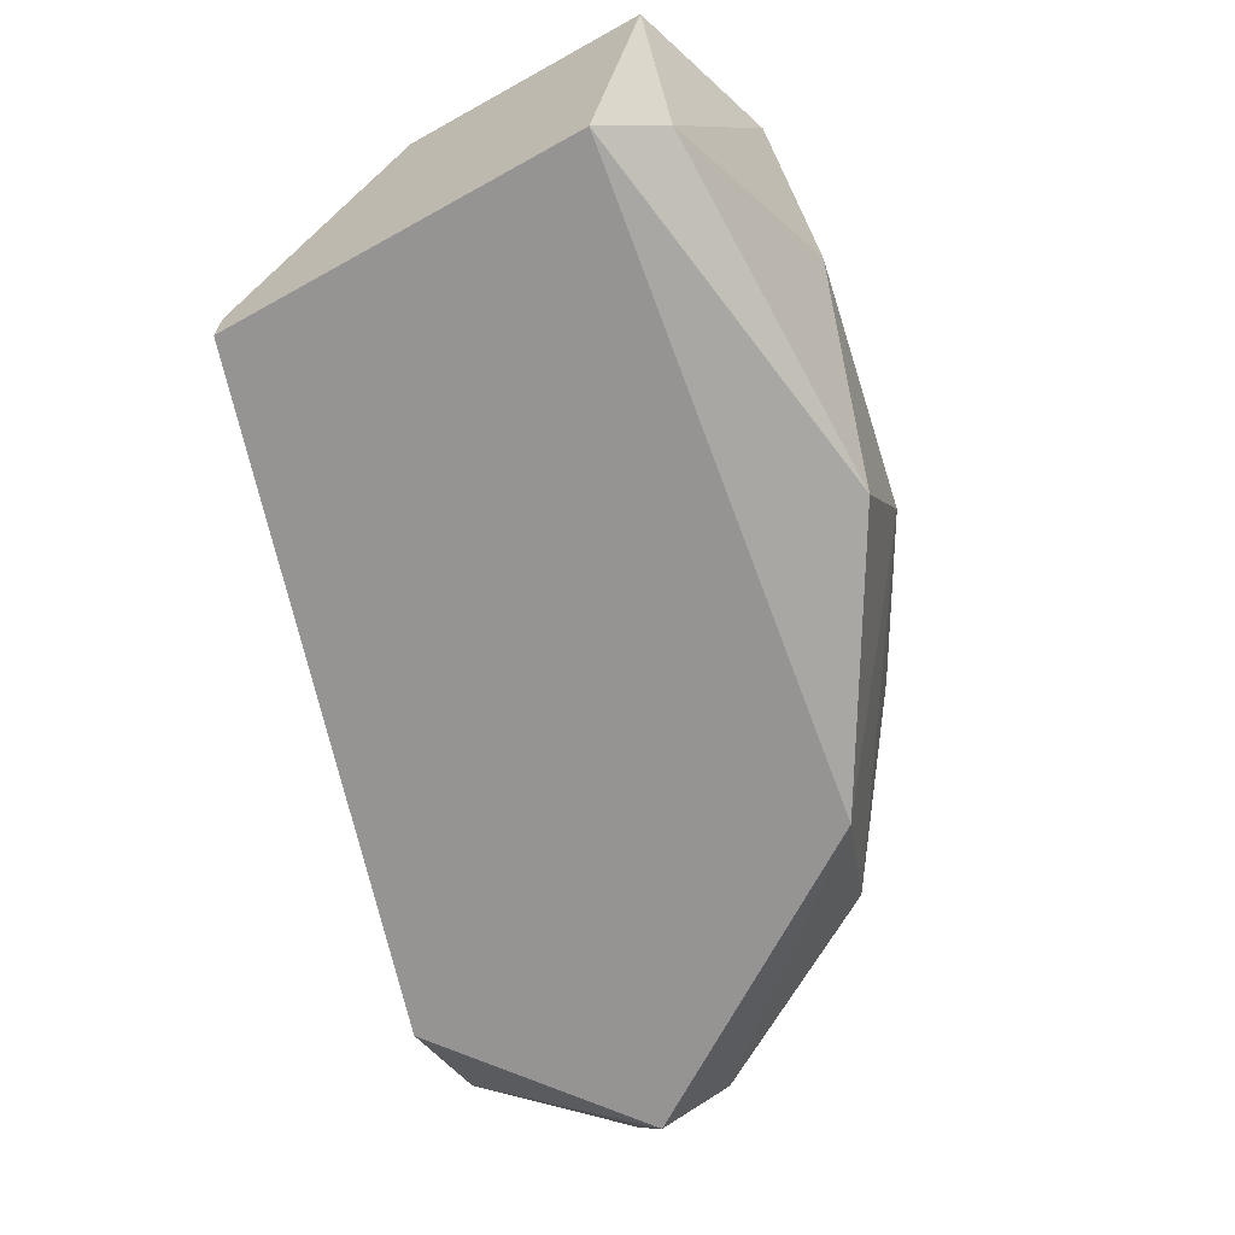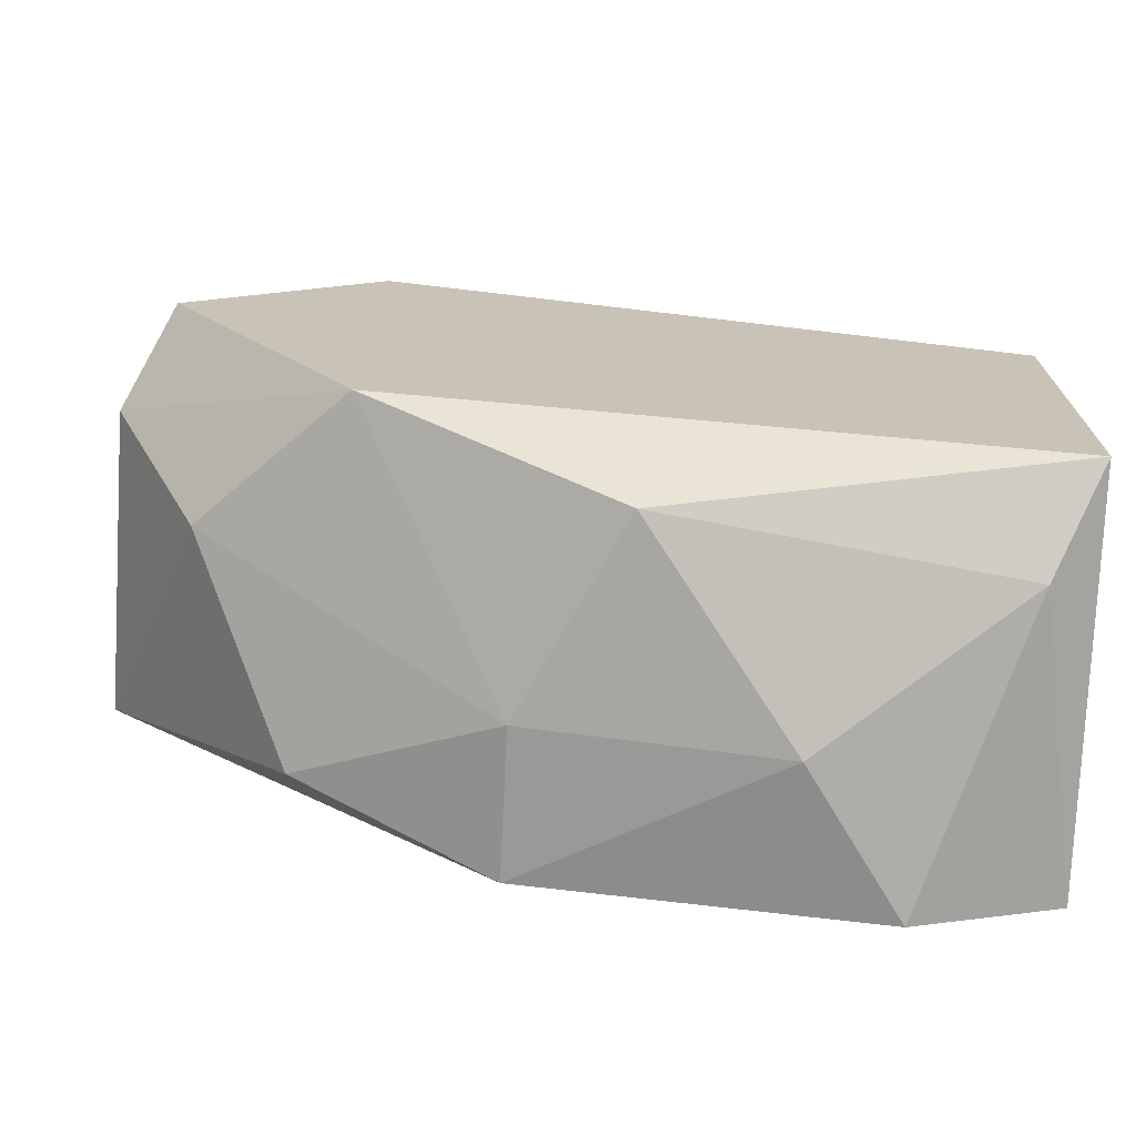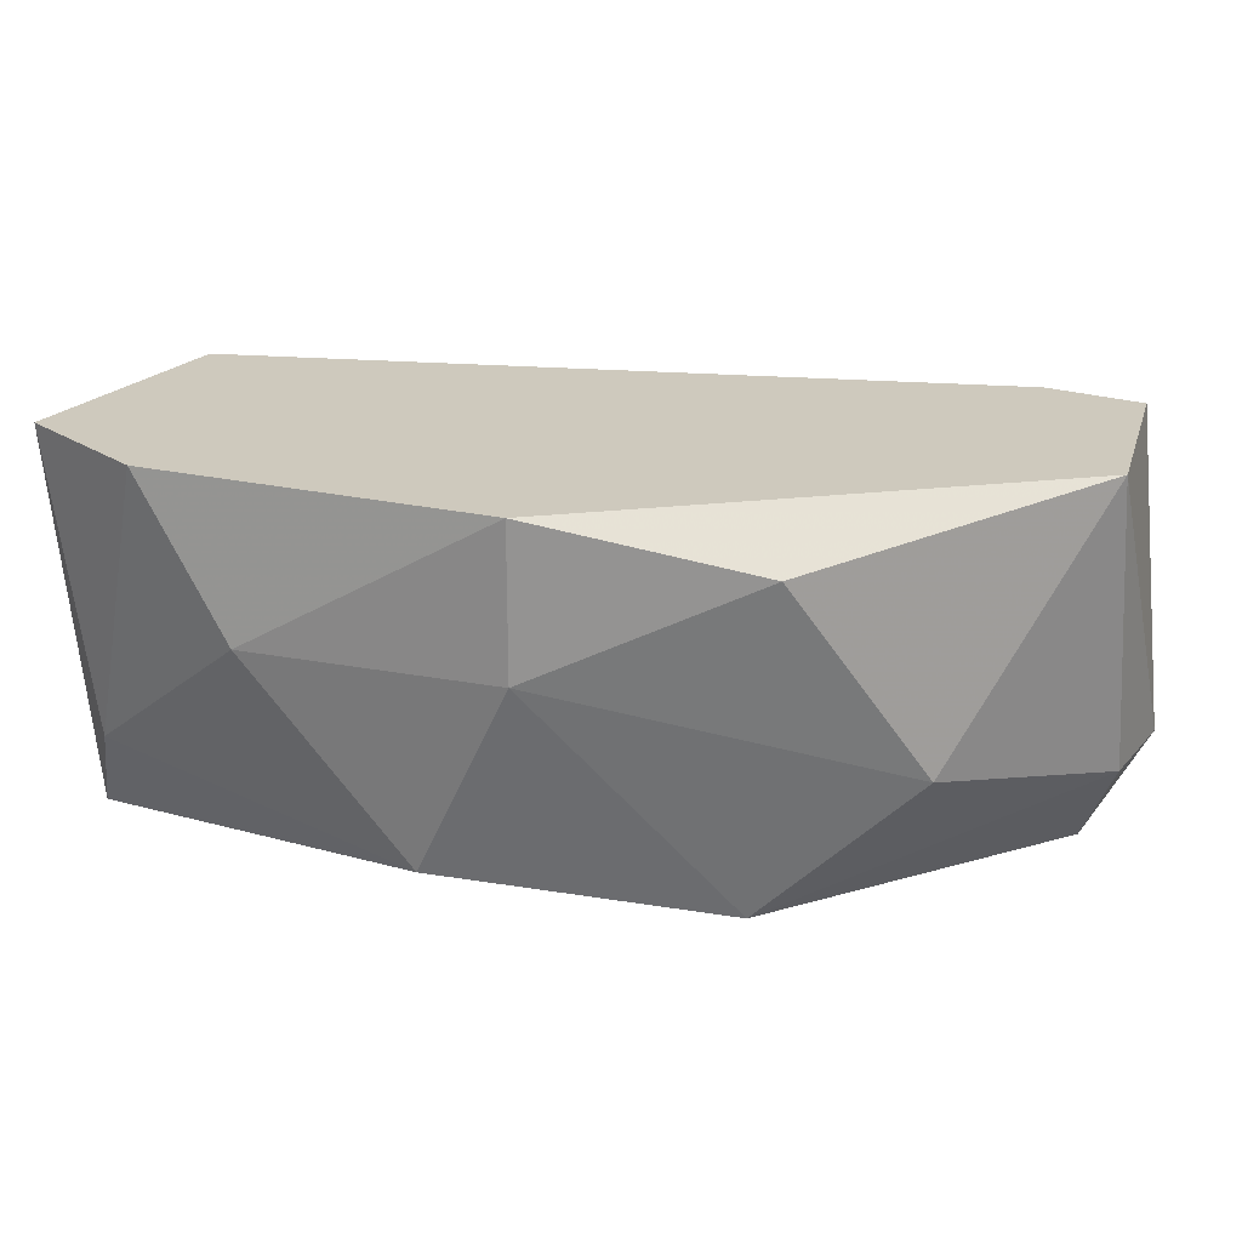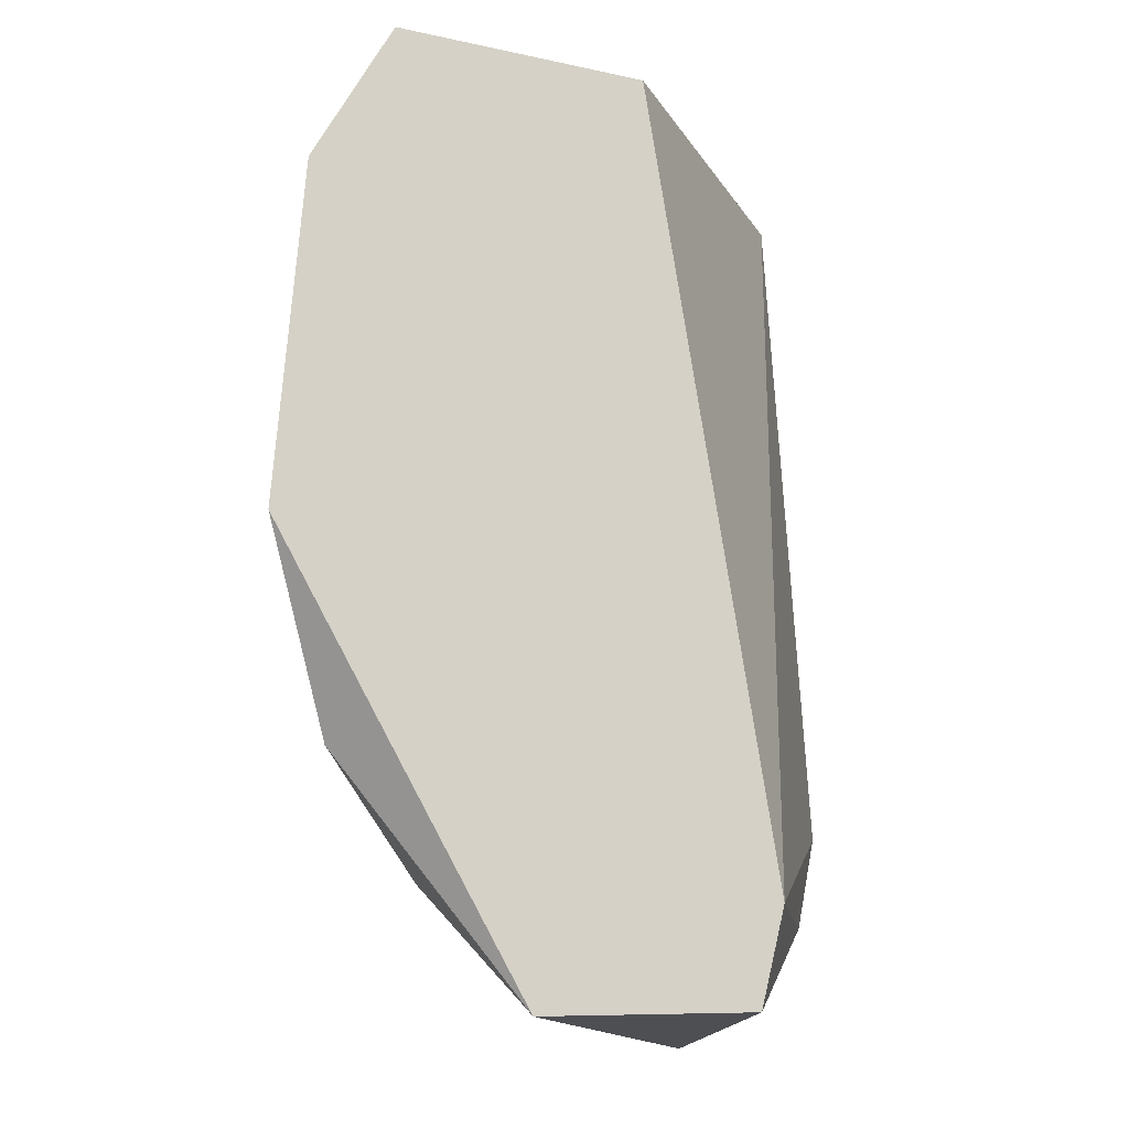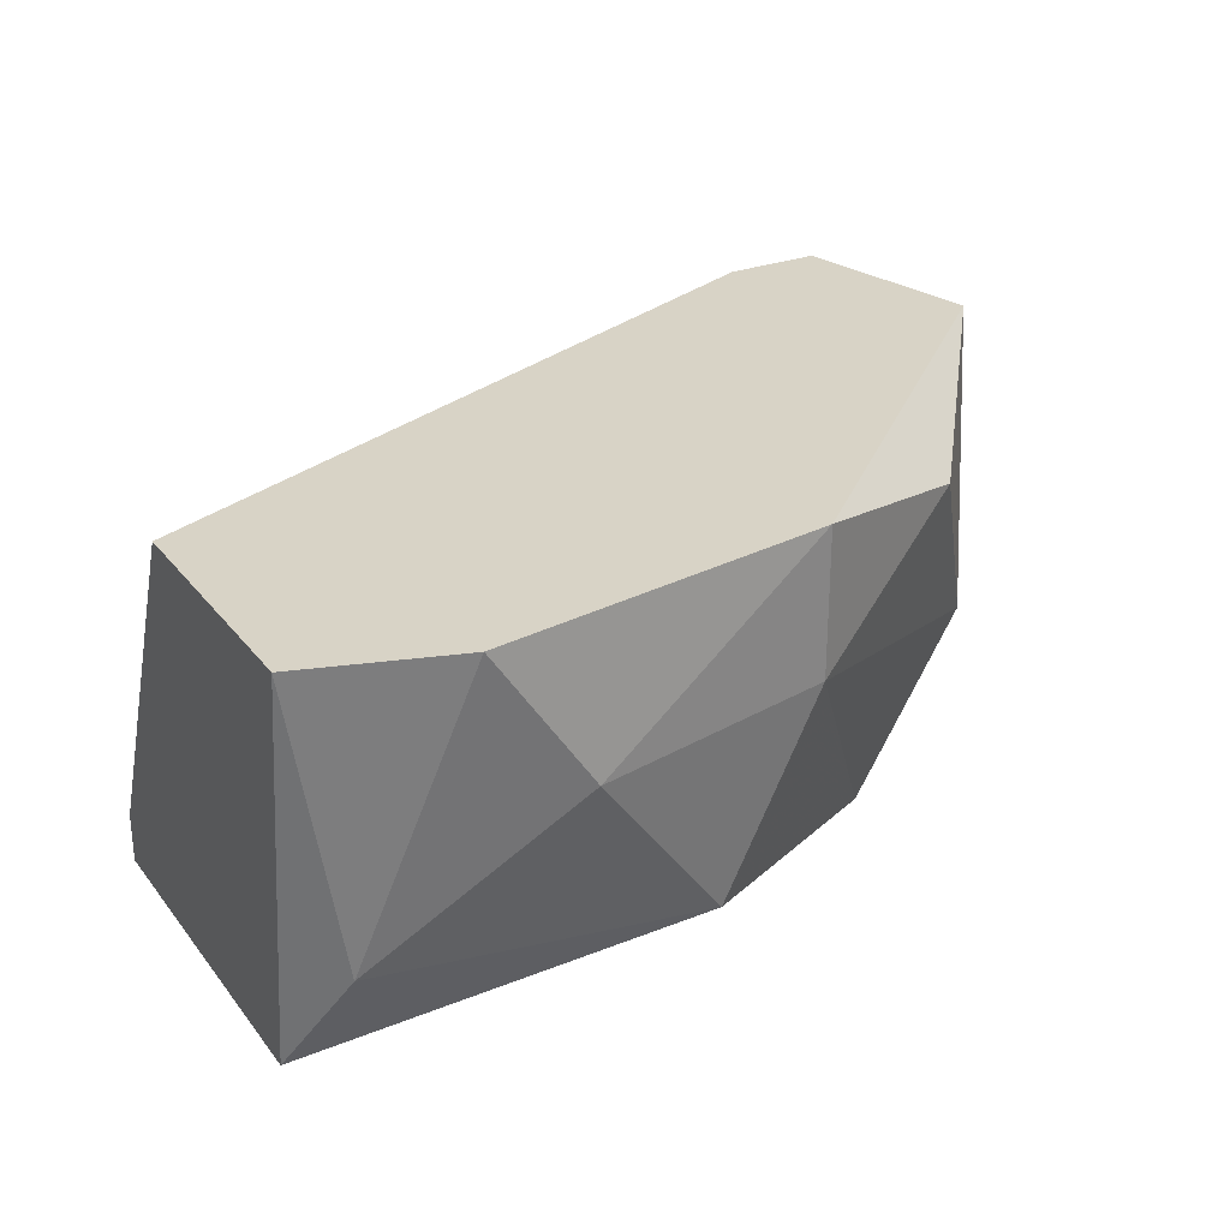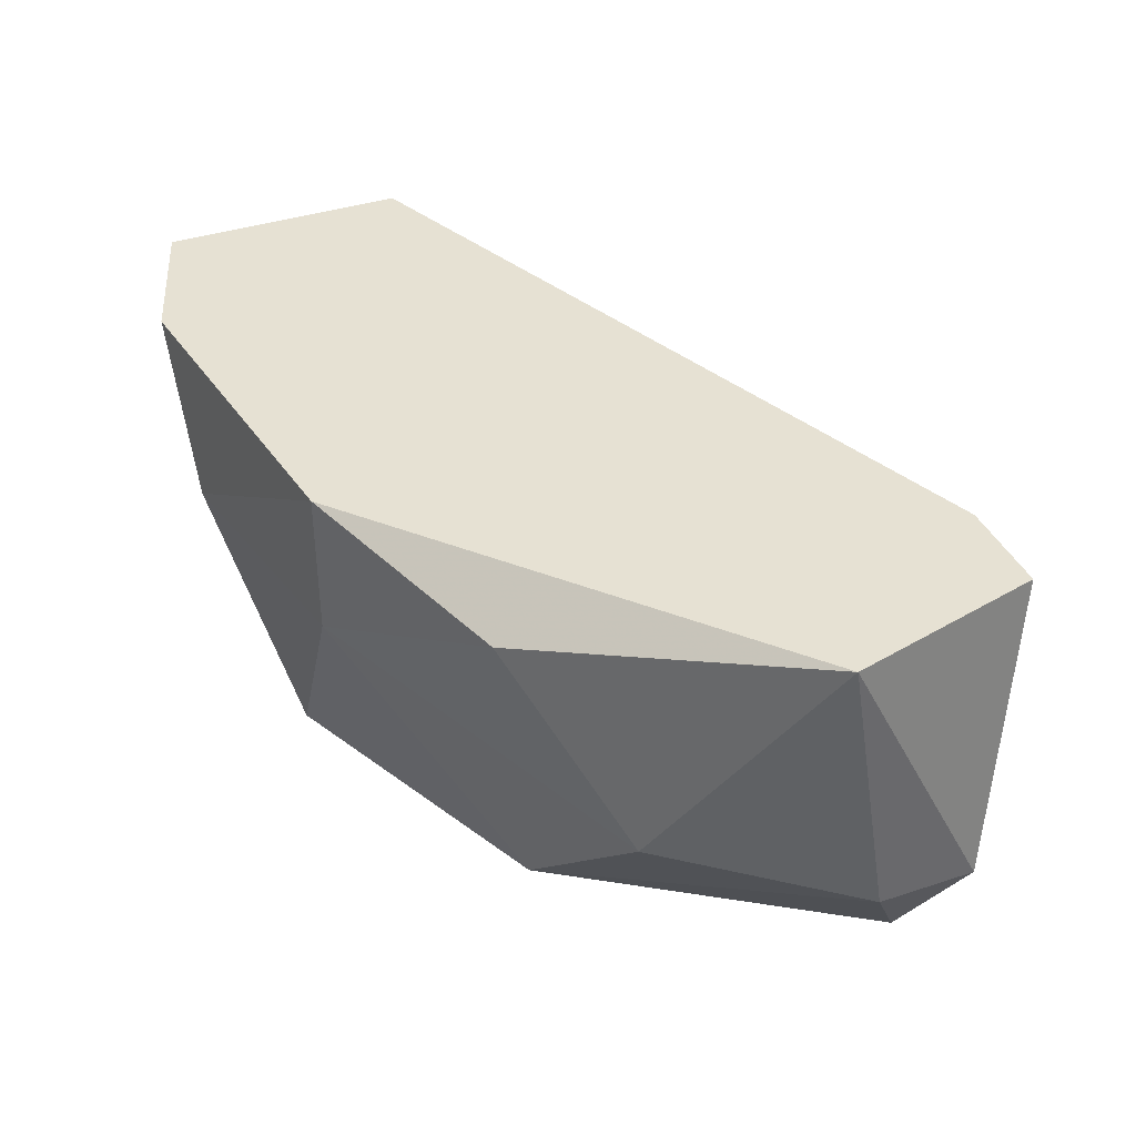
<metadata>
{"format":"obj","ext":"obj","renderer":"f3d","projection":"perspective","resolution":1024,"background":"white","views":[{"elev":-67.2,"azim":119.1,"up":"+Y"},{"elev":-70.9,"azim":-2.8,"up":"+Z"},{"elev":22.7,"azim":-150.3,"up":"+Y"},{"elev":78.7,"azim":-77.0,"up":"+Y"},{"elev":28.2,"azim":150.1,"up":"+Y"},{"elev":38.8,"azim":-112.5,"up":"+Y"}]}
</metadata>
<code>
v -0.06865 0.02631 -0.0557
v -0.07687 0.02631 -0.0416
v -0.07687 0.03454 -0.04278
v -0.07922 0.02514 -0.04513
v -0.07922 0.03454 -0.04278
v -0.0804 0.02749 -0.04395
v -0.0804 0.02749 -0.0463
v -0.0804 0.03454 -0.04748
v -0.07569 0.03336 -0.05335
v -0.07804 0.02866 -0.051
v -0.06042 0.02749 -0.0557
v -0.07452 0.02514 -0.0416
v -0.07452 0.02514 -0.05217
v -0.05925 0.02514 -0.05452
v -0.05925 0.02514 -0.0463
v -0.05925 0.02631 -0.0463
v -0.05925 0.03454 -0.04982
v -0.05925 0.03454 -0.0557
v -0.06277 0.03454 -0.05688
v -0.06512 0.03101 -0.05688
v -0.07099 0.03454 -0.0557
v -0.07099 0.03101 -0.0557
f 13 10 22
f 17 15 14
f 15 4 14
f 5 17 18
f 17 14 18
f 5 18 8
f 1 14 13
f 14 4 13
f 9 8 21
f 8 18 21
f 5 2 3
f 17 5 3
f 8 9 10
f 4 15 12
f 2 4 12
f 3 2 12
f 2 5 6
f 4 2 6
f 5 8 6
f 15 17 16
f 17 3 16
f 12 15 16
f 3 12 16
f 20 21 19
f 21 18 19
f 13 4 7
f 8 10 7
f 10 13 7
f 4 6 7
f 6 8 7
f 1 20 11
f 14 1 11
f 18 14 11
f 20 19 11
f 19 18 11
f 20 1 22
f 1 13 22
f 21 20 22
f 9 21 22
f 10 9 22

</code>
